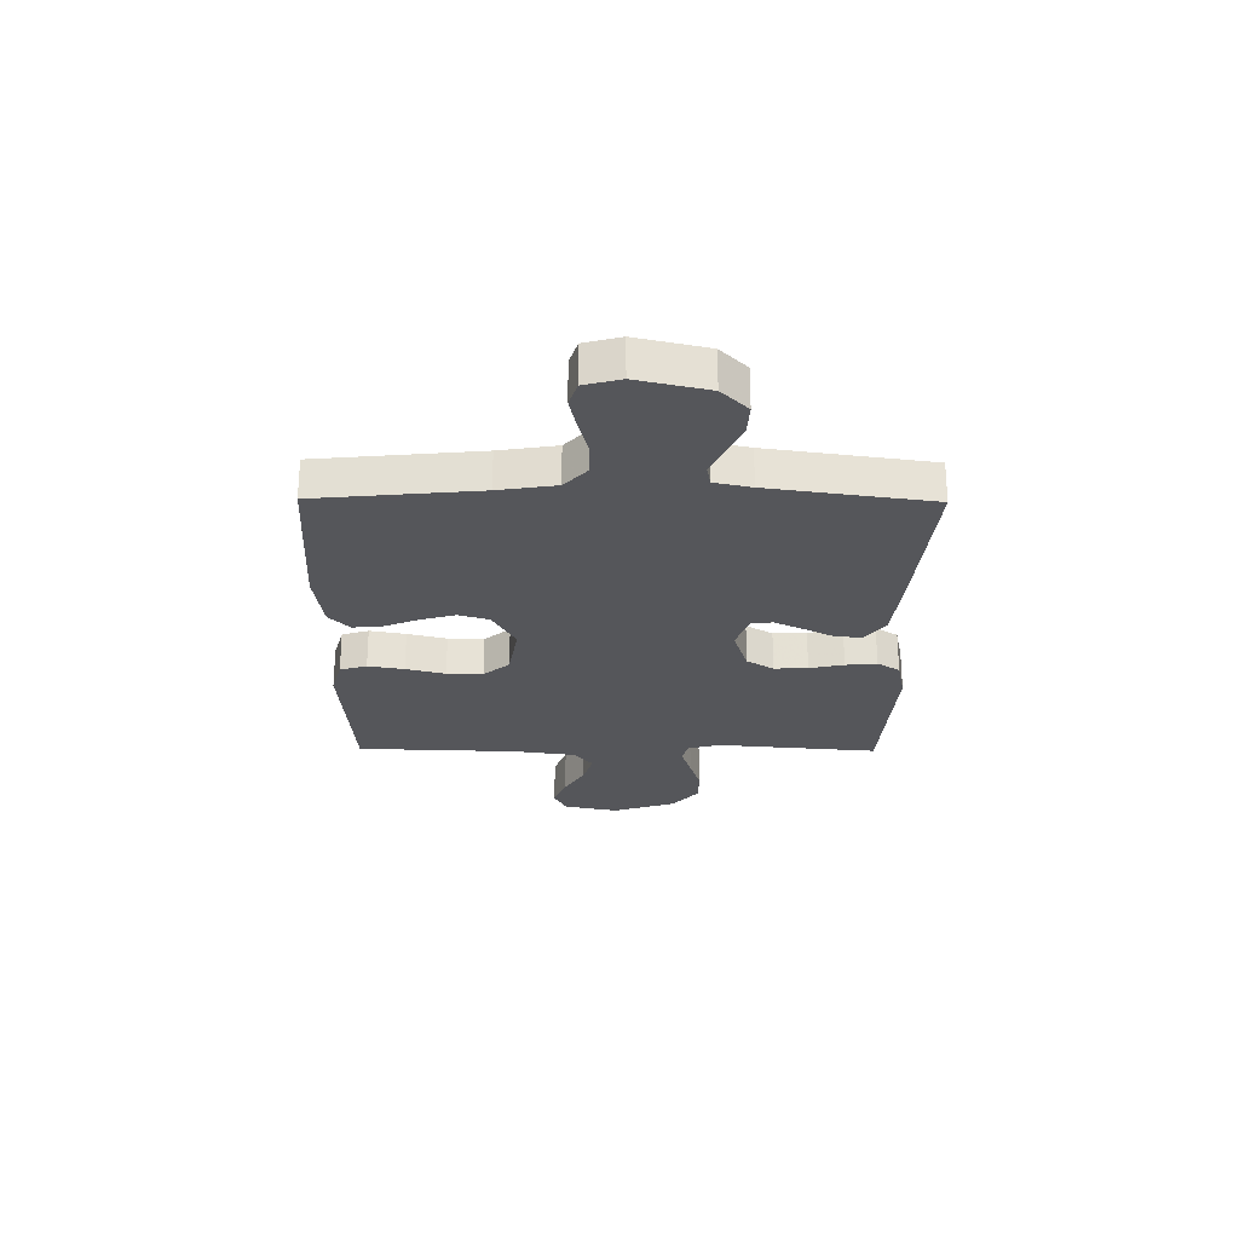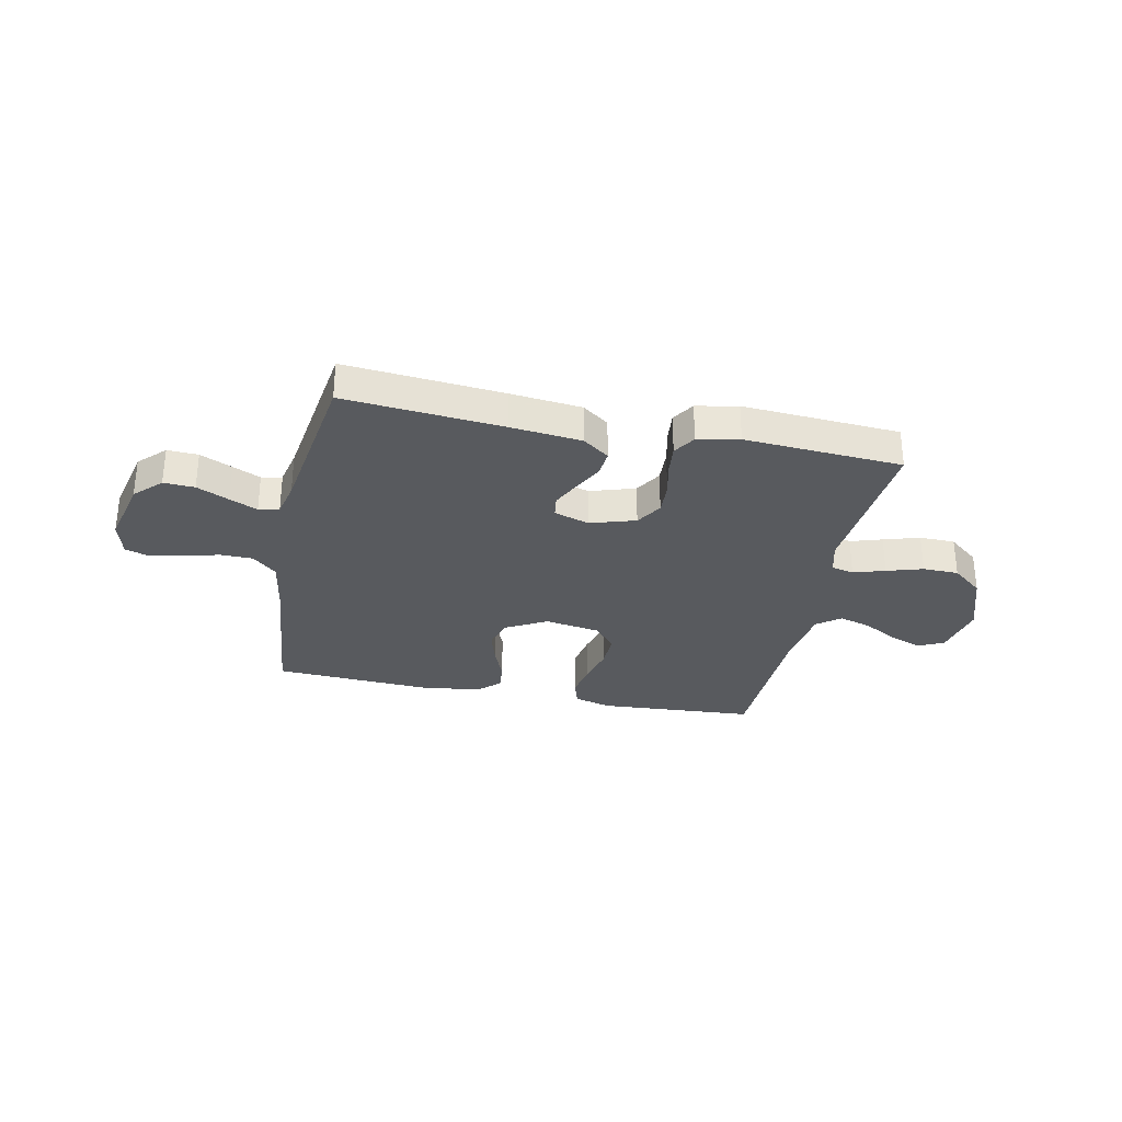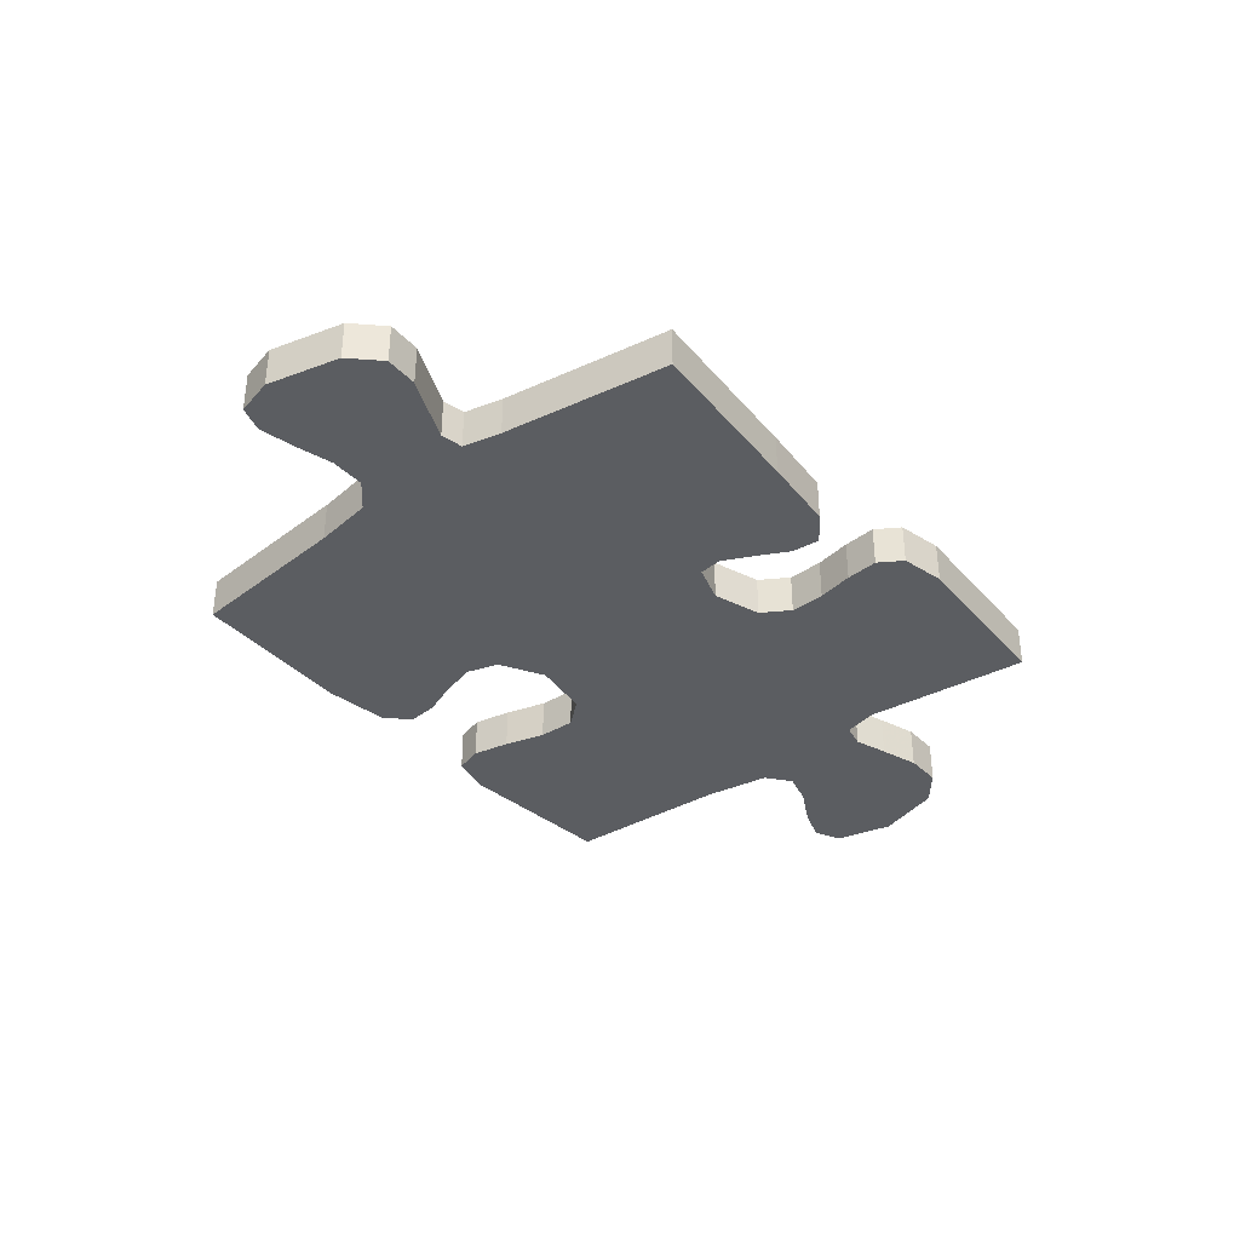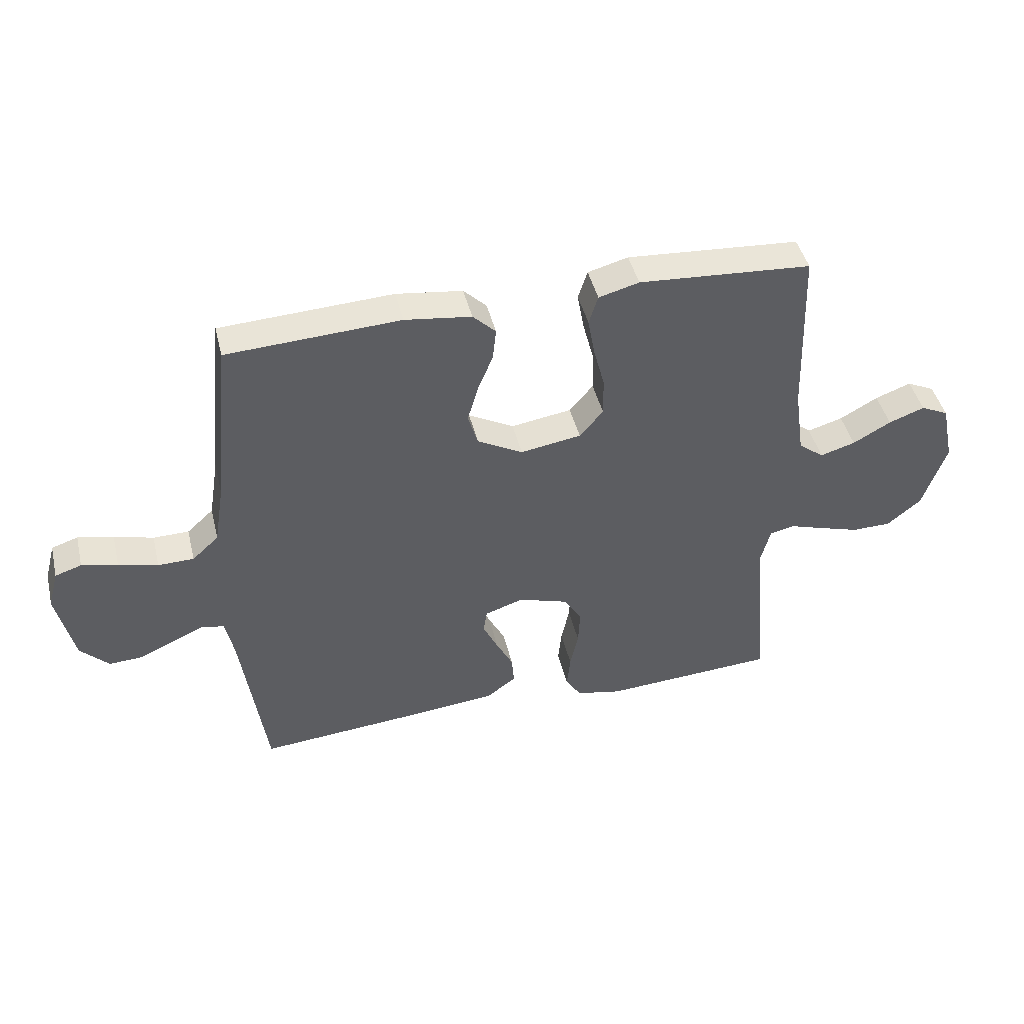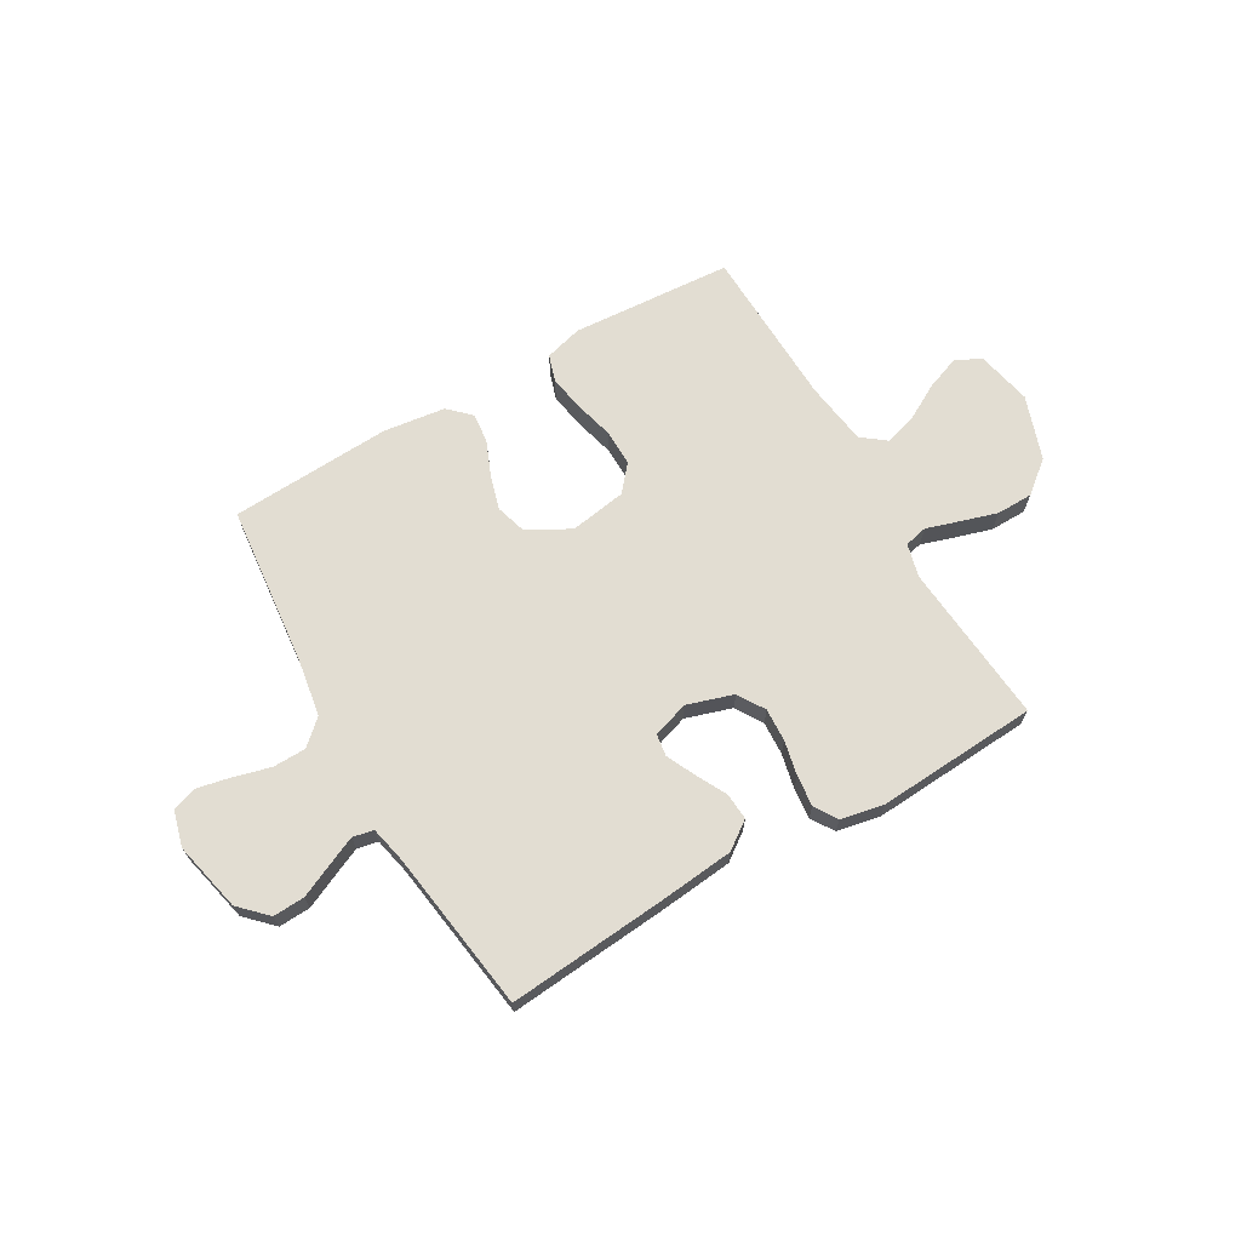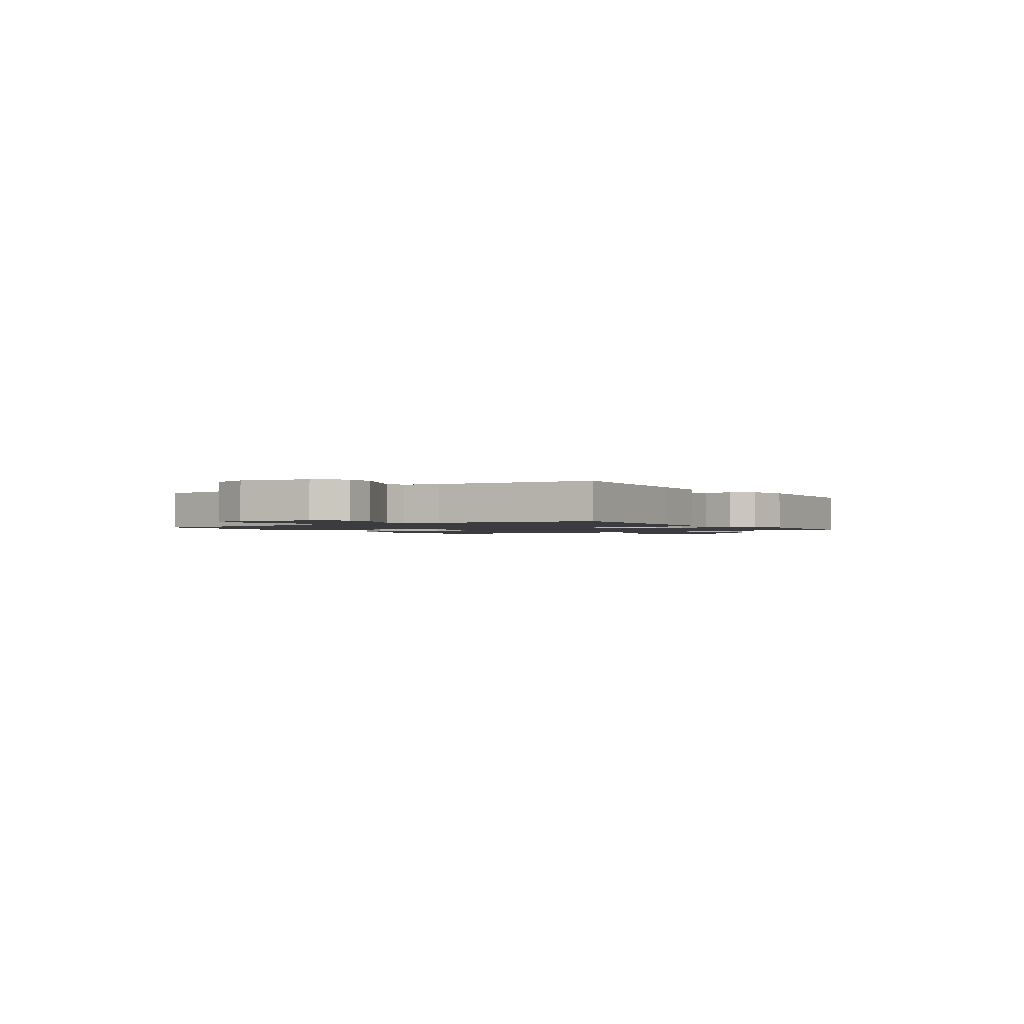
<metadata>
{"format":"obj","ext":"obj","renderer":"f3d","projection":"perspective","resolution":1024,"background":"white","views":[{"elev":-25.9,"azim":89.4,"up":"+Y"},{"elev":-30.8,"azim":168.3,"up":"+Y"},{"elev":-35.7,"azim":129.2,"up":"+Y"},{"elev":44.4,"azim":166.5,"up":"+Z"},{"elev":68.2,"azim":150.0,"up":"+Y"},{"elev":-1.6,"azim":124.0,"up":"+Y"}]}
</metadata>
<code>
v 0.5 0.07 0.5
v 0.53 0.07 0.2
v 0.547 0.07 0.094
v 0.593 0.07 0.052
v 0.655 0.07 0.051
v 0.723 0.07 0.069
v 0.785 0.07 0.082
v 0.831 0.07 0.067
v 0.849 0.07 0
v 0.819 0.07 -0.13
v 0.77 0.07 -0.179
v 0.711 0.07 -0.176
v 0.65 0.07 -0.148
v 0.597 0.07 -0.124
v 0.558 0.07 -0.132
v 0.543 0.07 -0.2
v 0.5 0.07 -0.5
v 0.2 0.07 -0.474
v 0.065 0.07 -0.46
v 0.014 0.07 -0.423
v 0.018 0.07 -0.373
v 0.047 0.07 -0.317
v 0.073 0.07 -0.263
v 0.067 0.07 -0.222
v 0 0.07 -0.2
v -0.086 0.07 -0.227
v -0.117 0.07 -0.277
v -0.114 0.07 -0.339
v -0.1 0.07 -0.403
v -0.094 0.07 -0.461
v -0.121 0.07 -0.503
v -0.2 0.07 -0.519
v -0.5 0.07 -0.5
v -0.474 0.07 -0.2
v -0.49 0.07 -0.138
v -0.533 0.07 -0.128
v -0.593 0.07 -0.147
v -0.662 0.07 -0.168
v -0.73 0.07 -0.167
v -0.789 0.07 -0.119
v -0.83 0.07 0
v -0.808 0.07 0.103
v -0.76 0.07 0.126
v -0.698 0.07 0.103
v -0.632 0.07 0.066
v -0.571 0.07 0.048
v -0.527 0.07 0.082
v -0.51 0.07 0.2
v -0.5 0.07 0.5
v -0.2 0.07 0.52
v -0.13 0.07 0.501
v -0.114 0.07 0.451
v -0.126 0.07 0.384
v -0.145 0.07 0.311
v -0.146 0.07 0.244
v -0.105 0.07 0.196
v 0 0.07 0.179
v 0.079 0.07 0.222
v 0.096 0.07 0.279
v 0.077 0.07 0.344
v 0.051 0.07 0.407
v 0.045 0.07 0.462
v 0.085 0.07 0.501
v 0.2 0.07 0.516
v 0.5 0 0.5
v 0.53 0 0.2
v 0.547 0 0.094
v 0.593 0 0.052
v 0.655 0 0.051
v 0.723 0 0.069
v 0.785 0 0.082
v 0.831 0 0.067
v 0.849 0 0
v 0.819 0 -0.13
v 0.77 0 -0.179
v 0.711 0 -0.176
v 0.65 0 -0.148
v 0.597 0 -0.124
v 0.558 0 -0.132
v 0.543 0 -0.2
v 0.5 0 -0.5
v 0.2 0 -0.474
v 0.065 0 -0.46
v 0.014 0 -0.423
v 0.018 0 -0.373
v 0.047 0 -0.317
v 0.073 0 -0.263
v 0.067 0 -0.222
v 0 0 -0.2
v -0.086 0 -0.227
v -0.117 0 -0.277
v -0.114 0 -0.339
v -0.1 0 -0.403
v -0.094 0 -0.461
v -0.121 0 -0.503
v -0.2 0 -0.519
v -0.5 0 -0.5
v -0.474 0 -0.2
v -0.49 0 -0.138
v -0.533 0 -0.128
v -0.593 0 -0.147
v -0.662 0 -0.168
v -0.73 0 -0.167
v -0.789 0 -0.119
v -0.83 0 0
v -0.808 0 0.103
v -0.76 0 0.126
v -0.698 0 0.103
v -0.632 0 0.066
v -0.571 0 0.048
v -0.527 0 0.082
v -0.51 0 0.2
v -0.5 0 0.5
v -0.2 0 0.52
v -0.13 0 0.501
v -0.114 0 0.451
v -0.126 0 0.384
v -0.145 0 0.311
v -0.146 0 0.244
v -0.105 0 0.196
v 0 0 0.179
v 0.079 0 0.222
v 0.096 0 0.279
v 0.077 0 0.344
v 0.051 0 0.407
v 0.045 0 0.462
v 0.085 0 0.501
v 0.2 0 0.516
f 63 64 1 2
f 60 61 62 63
f 59 60 63 2
f 58 59 2 3
f 57 58 3 4
f 56 57 4
f 51 52 53 54
f 49 50 51 54
f 48 49 54 55
f 47 48 55 56
f 42 43 44 45
f 42 45 46
f 41 42 46
f 40 41 46
f 39 40 46
f 36 37 38 39
f 36 39 46 47
f 31 32 33 34
f 31 34 35
f 28 29 30 31
f 27 28 31 35
f 26 27 35
f 25 26 35 36
f 19 20 21 22
f 19 22 23
f 16 17 18 19
f 15 16 19 23
f 10 11 12 13
f 10 13 14
f 9 10 14
f 8 9 14 15
f 5 6 7 8
f 36 47 56 4
f 8 15 23 24
f 5 8 24 25
f 4 5 25 36
f 66 65 128 127
f 127 126 125 124
f 66 127 124 123
f 67 66 123 122
f 68 67 122 121
f 68 121 120
f 118 117 116 115
f 118 115 114 113
f 119 118 113 112
f 120 119 112 111
f 109 108 107 106
f 110 109 106
f 110 106 105
f 110 105 104
f 110 104 103
f 103 102 101 100
f 111 110 103 100
f 98 97 96 95
f 99 98 95
f 95 94 93 92
f 99 95 92 91
f 99 91 90
f 100 99 90 89
f 86 85 84 83
f 87 86 83
f 83 82 81 80
f 87 83 80 79
f 77 76 75 74
f 78 77 74
f 78 74 73
f 79 78 73 72
f 72 71 70 69
f 68 120 111 100
f 88 87 79 72
f 89 88 72 69
f 100 89 69 68
f 1 65 66 2
f 2 66 67 3
f 3 67 68 4
f 4 68 69 5
f 5 69 70 6
f 6 70 71 7
f 7 71 72 8
f 8 72 73 9
f 9 73 74 10
f 10 74 75 11
f 11 75 76 12
f 12 76 77 13
f 13 77 78 14
f 14 78 79 15
f 15 79 80 16
f 16 80 81 17
f 17 81 82 18
f 18 82 83 19
f 19 83 84 20
f 20 84 85 21
f 21 85 86 22
f 22 86 87 23
f 23 87 88 24
f 24 88 89 25
f 25 89 90 26
f 26 90 91 27
f 27 91 92 28
f 28 92 93 29
f 29 93 94 30
f 30 94 95 31
f 31 95 96 32
f 32 96 97 33
f 33 97 98 34
f 34 98 99 35
f 35 99 100 36
f 36 100 101 37
f 37 101 102 38
f 38 102 103 39
f 39 103 104 40
f 40 104 105 41
f 41 105 106 42
f 42 106 107 43
f 43 107 108 44
f 44 108 109 45
f 45 109 110 46
f 46 110 111 47
f 47 111 112 48
f 48 112 113 49
f 49 113 114 50
f 50 114 115 51
f 51 115 116 52
f 52 116 117 53
f 53 117 118 54
f 54 118 119 55
f 55 119 120 56
f 56 120 121 57
f 57 121 122 58
f 58 122 123 59
f 59 123 124 60
f 60 124 125 61
f 61 125 126 62
f 62 126 127 63
f 63 127 128 64
f 64 128 65 1

</code>
